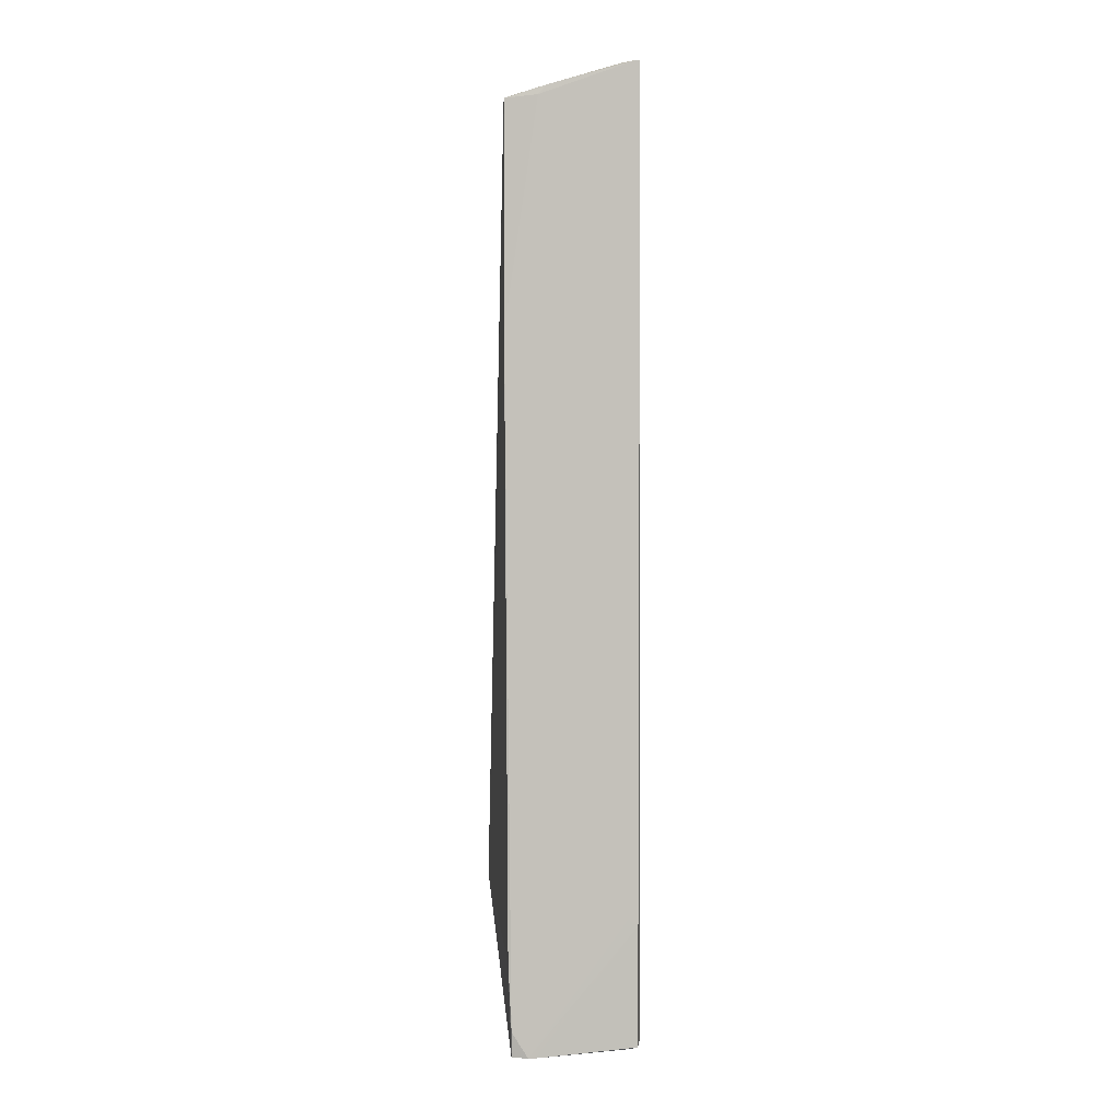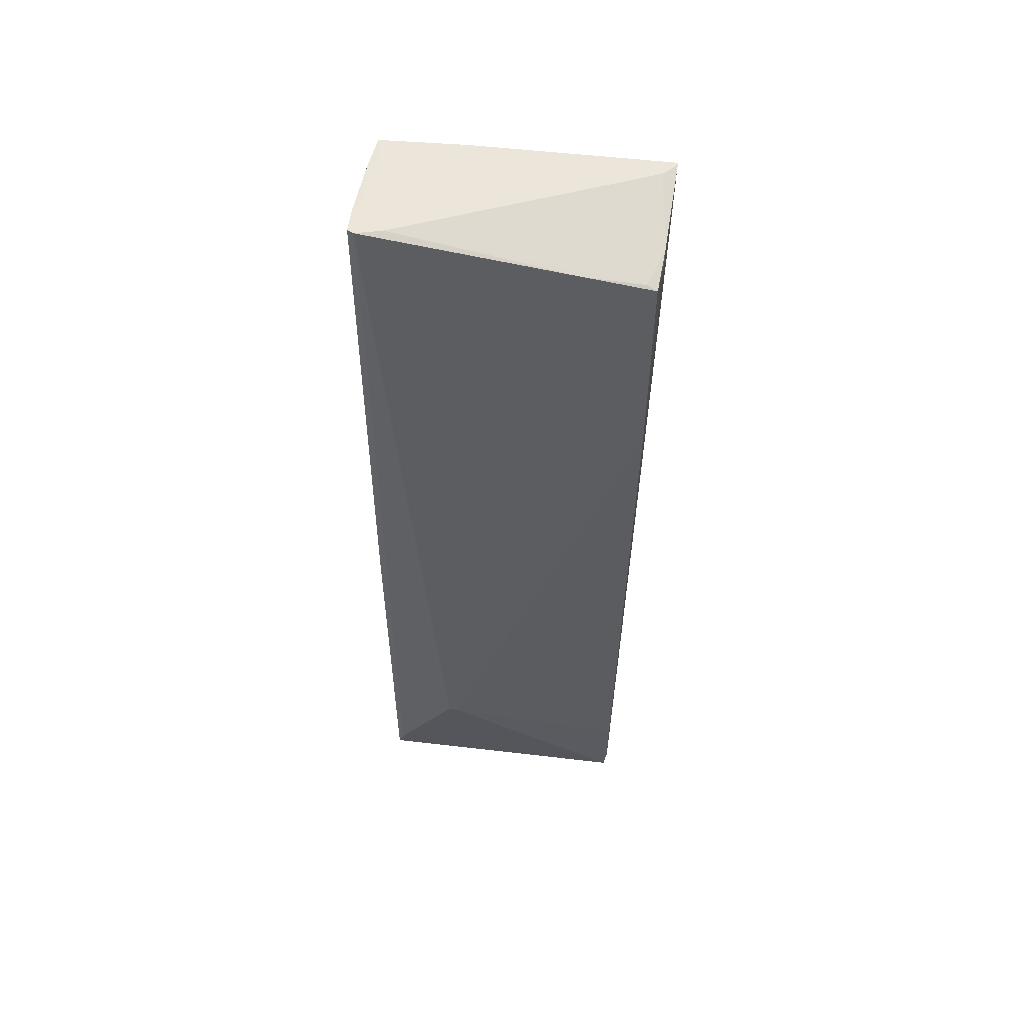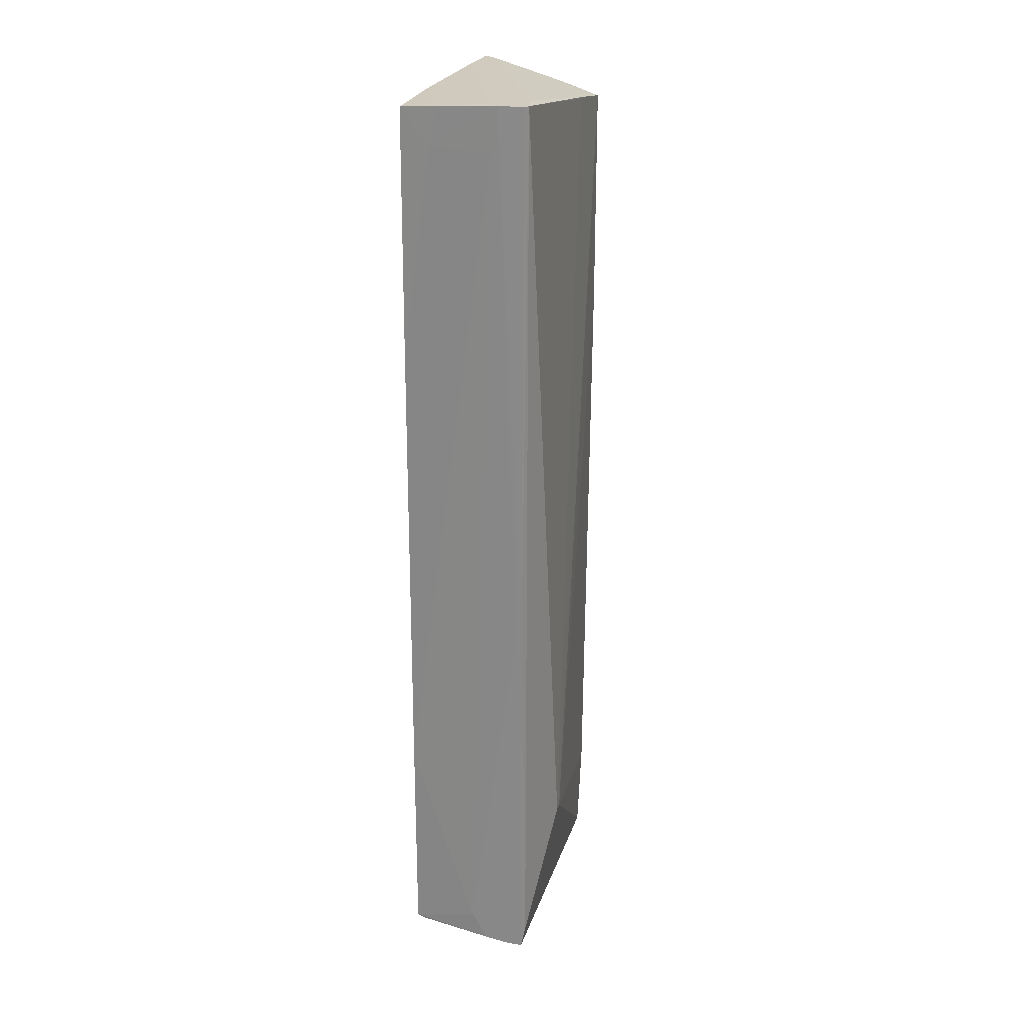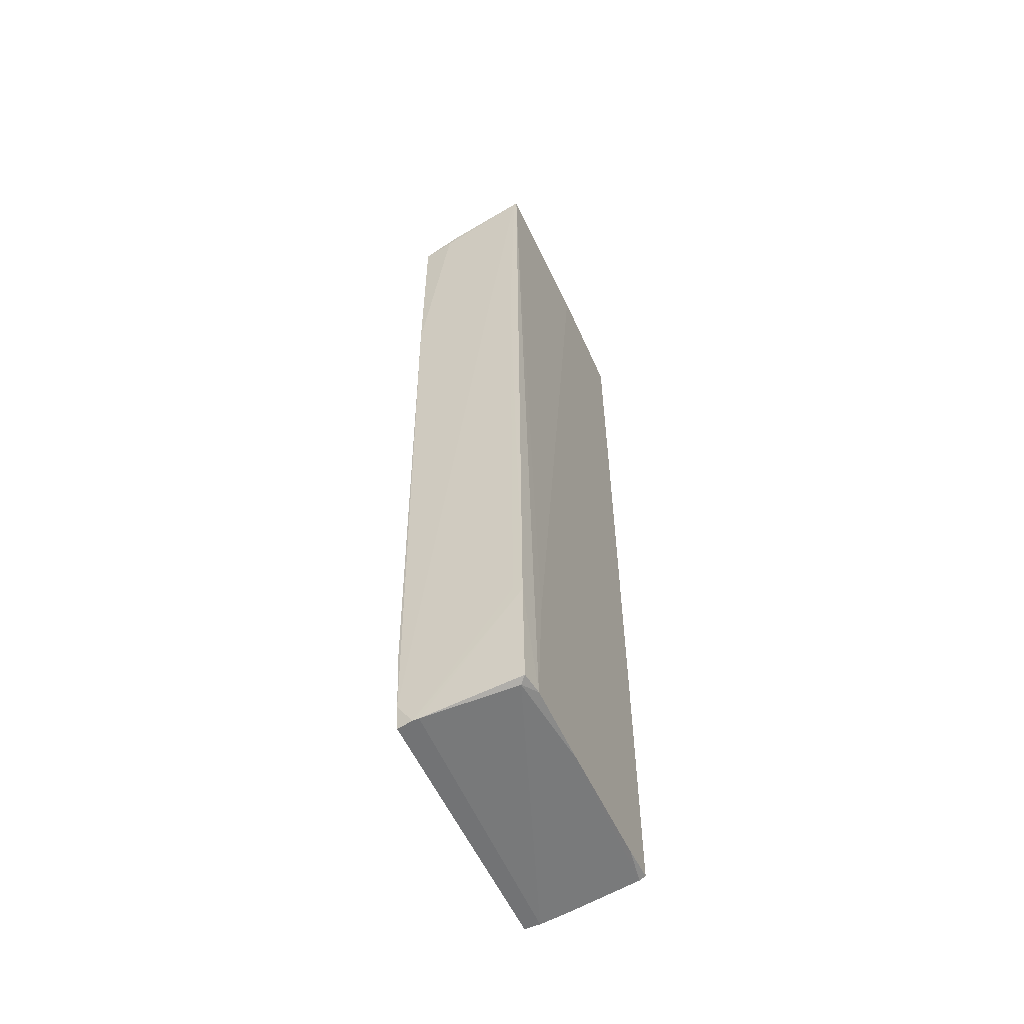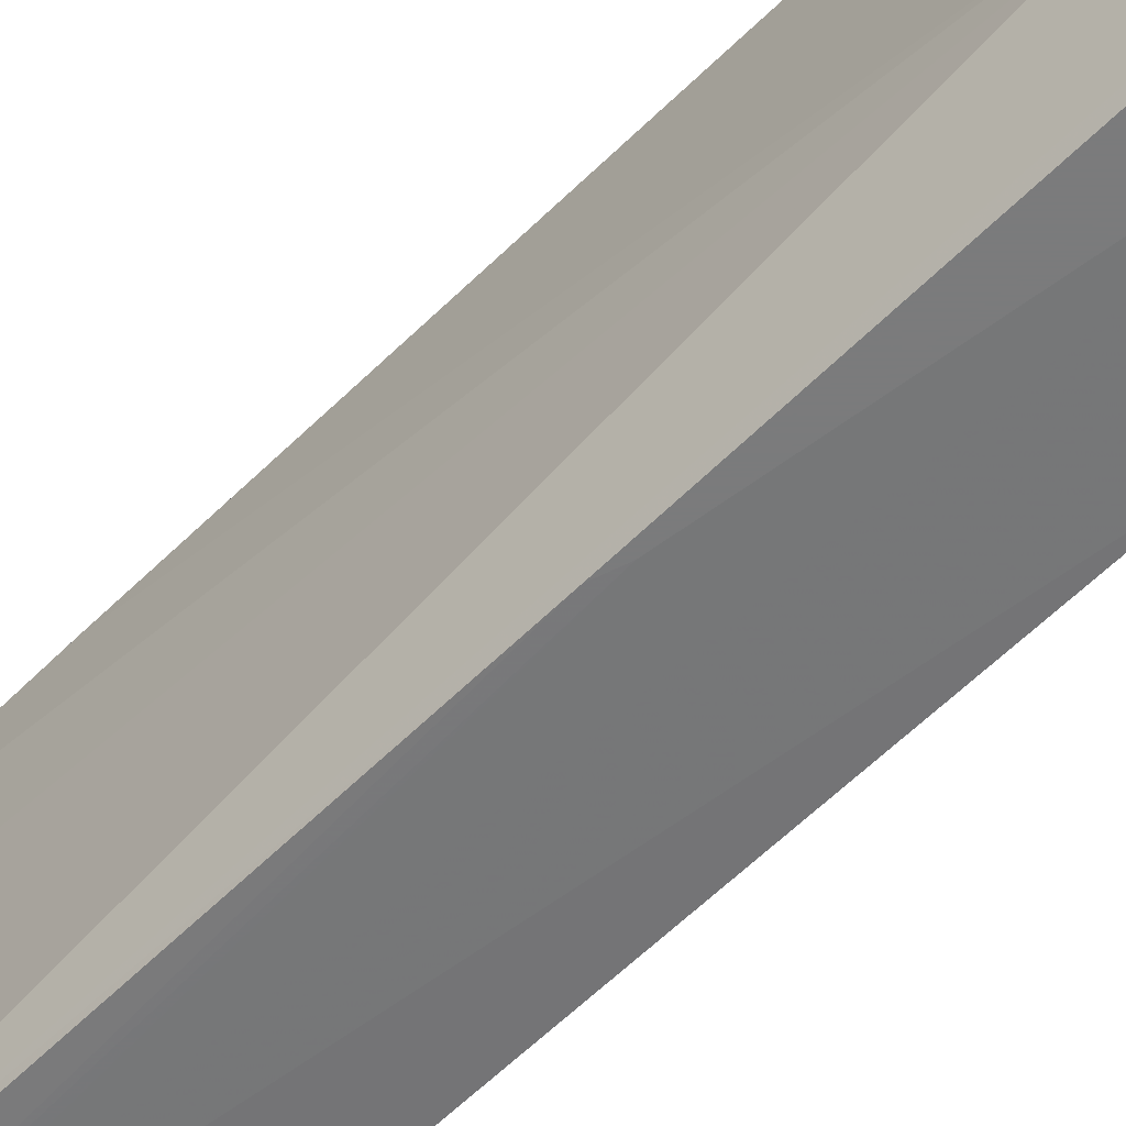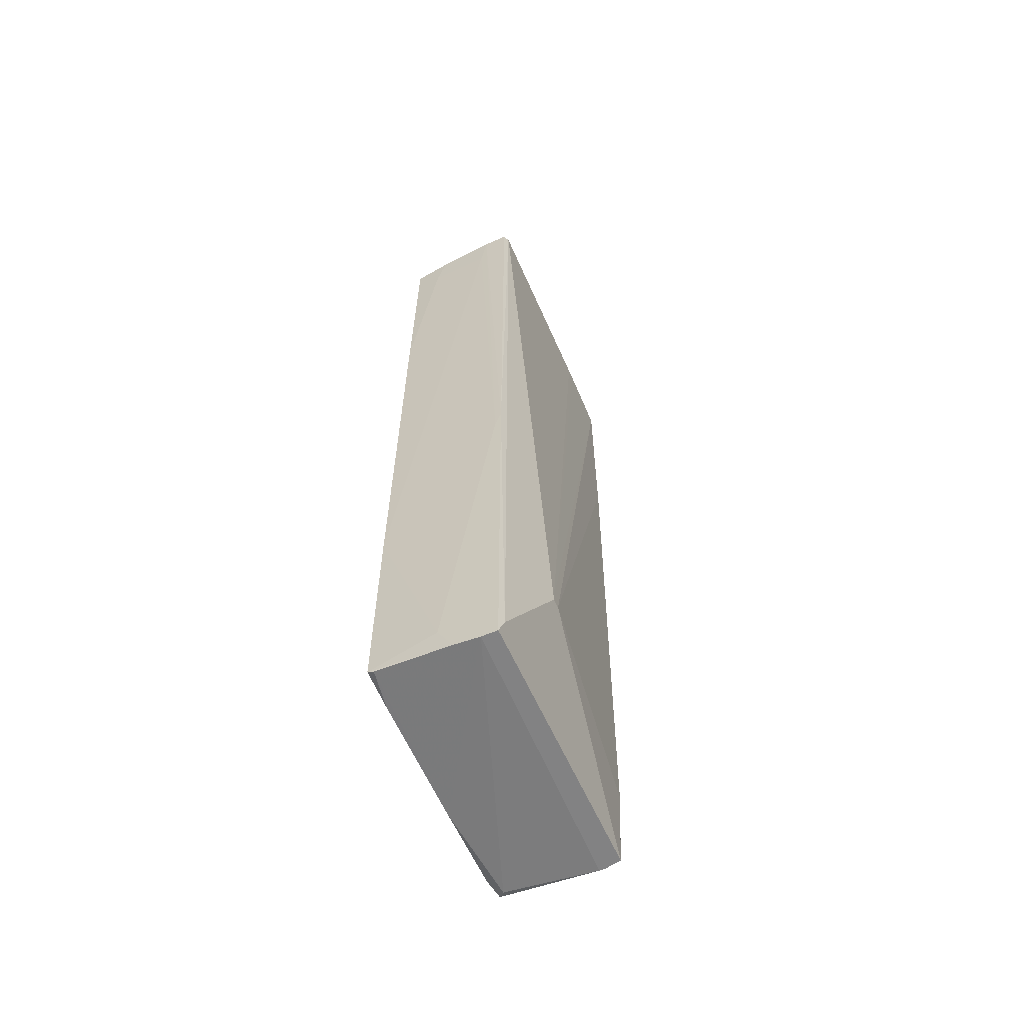
<metadata>
{"format":"obj","ext":"obj","renderer":"f3d","projection":"perspective","resolution":1024,"background":"white","views":[{"elev":1.9,"azim":-2.0,"up":"+Y"},{"elev":54.4,"azim":-82.9,"up":"+Y"},{"elev":23.4,"azim":-164.3,"up":"+Y"},{"elev":-55.9,"azim":24.0,"up":"+Y"},{"elev":-58.4,"azim":-44.0,"up":"+Z"},{"elev":-60.8,"azim":-156.1,"up":"+Y"}]}
</metadata>
<code>
o convex_0
v -0.7214 -1.105 -1.893
v 0.8197 6.345 1.959
v 0.7769 6.345 1.959
v -0.5075 -6.371 1.788
v 0.8626 -6.156 -1.851
v -0.8498 6.345 -1.765
v 0.8625 6.258 -1.765
v -0.8926 5.872 1.874
v 0.8197 -6.242 1.788
v -1.107 -4.487 -0.9086
v -0.807 -6.371 -1.893
v -0.807 -6.371 1.745
v 0.8626 -6.242 1.488
v -0.4645 6.345 -1.85
v -0.8498 -5.128 1.788
v 0.8625 6.301 -0.181
v -0.8926 2.96 1.874
v -0.8926 6.001 0.9743
v 0.8625 -3.288 -1.851
v -1.107 -4.487 -0.7804
v -0.2505 -6.328 -1.893
v 0.8197 -4.659 1.831
v -0.807 6.345 -1.85
v 0.7341 -6.285 1.702
v -0.8498 -6.114 -1.808
v 0.4773 5.787 -1.808
v 0.6057 6.345 1.788
v -0.807 -6.028 1.788
v 0.8626 -6.2 -1.337
v -0.4645 5.915 1.917
v -0.593 -6.371 -1.893
v -0.03649 -5.942 -1.893
v -0.7642 6.345 -1.422
v 0.8197 6.345 1.06
v 0.8625 2.962 -1.808
v -0.8926 6.001 0.8461
v 0.8625 -4.571 1.36
v 0.4345 6.301 -1.679
v -0.807 -0.8473 -1.893
v 0.3487 3.218 1.917
v -1.107 -4.443 -0.9086
v -0.8498 5.916 1.745
v 0.8626 -6.242 0.375
v 0.6913 -4.571 1.831
v 0.7769 -6.198 -1.851
v 0.8625 6.301 -0.6517
v -0.3789 5.743 -1.851
v -0.3361 6.043 1.917
v -0.3361 6.345 -1.722
v 0.6913 2.704 1.917
v 0.3487 6.301 -1.808
v -0.593 -6.371 1.788
f 44 50 52
f 3 2 6
f 11 4 12
f 6 2 14
f 13 5 16
f 12 15 20
f 17 8 20
f 15 17 20
f 11 1 21
f 2 3 22
f 4 9 22
f 13 2 22
f 9 13 22
f 6 14 23
f 9 4 24
f 13 9 24
f 11 12 25
f 20 10 25
f 12 20 25
f 3 6 27
f 15 12 28
f 17 15 28
f 5 13 29
f 8 17 30
f 4 11 31
f 11 21 31
f 24 4 31
f 19 5 32
f 21 1 32
f 5 21 32
f 6 18 33
f 27 6 33
f 14 2 34
f 2 16 34
f 7 5 35
f 5 19 35
f 26 7 35
f 19 26 35
f 18 6 36
f 2 13 37
f 13 16 37
f 16 2 37
f 1 11 39
f 14 1 39
f 6 23 39
f 23 14 39
f 25 6 39
f 11 25 39
f 17 28 40
f 3 30 40
f 30 17 40
f 8 18 41
f 10 20 41
f 20 8 41
f 6 25 41
f 25 10 41
f 36 6 41
f 18 36 41
f 18 8 42
f 33 18 42
f 27 33 42
f 13 24 43
f 29 13 43
f 24 31 43
f 21 5 45
f 5 29 45
f 31 21 45
f 29 43 45
f 43 31 45
f 5 7 46
f 16 5 46
f 34 16 46
f 7 38 46
f 1 14 47
f 14 26 47
f 26 19 47
f 32 1 47
f 19 32 47
f 3 27 48
f 30 3 48
f 8 30 48
f 42 8 48
f 27 42 48
f 14 34 49
f 34 46 49
f 46 38 49
f 22 3 50
f 3 40 50
f 44 22 50
f 7 26 51
f 26 14 51
f 38 7 51
f 14 49 51
f 49 38 51
f 12 4 52
f 4 22 52
f 28 12 52
f 40 28 52
f 22 44 52
f 50 40 52

</code>
